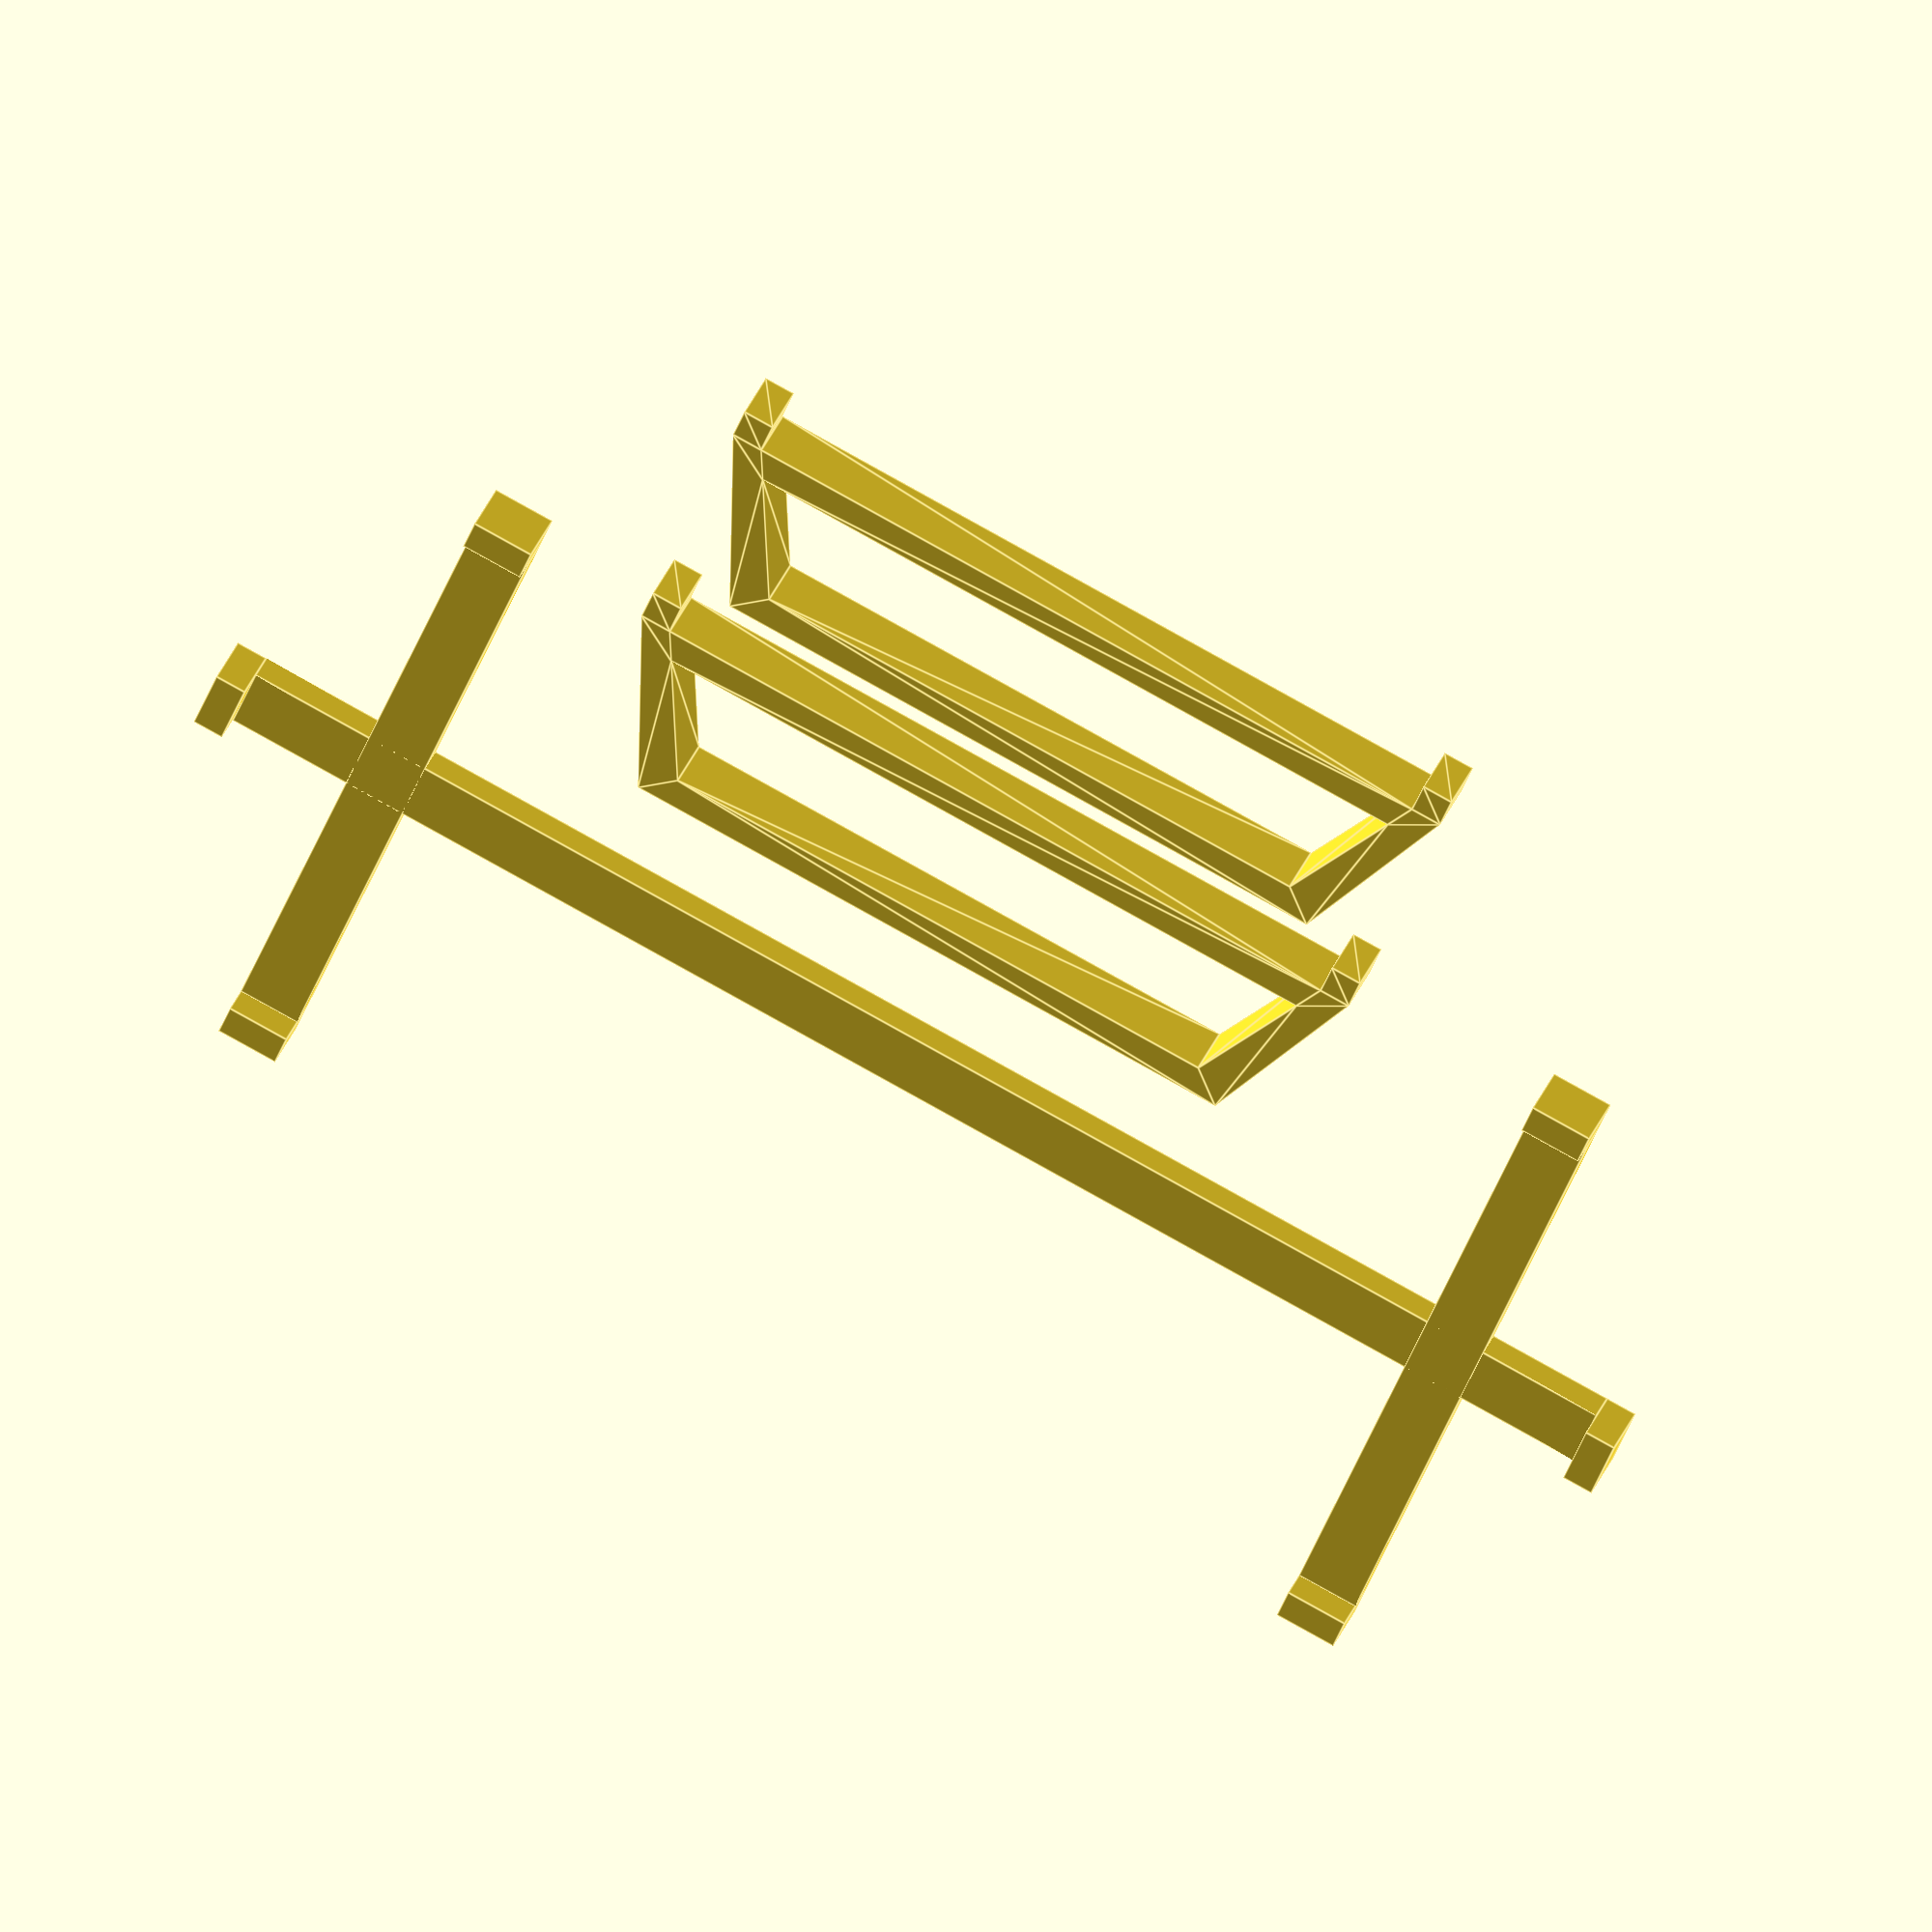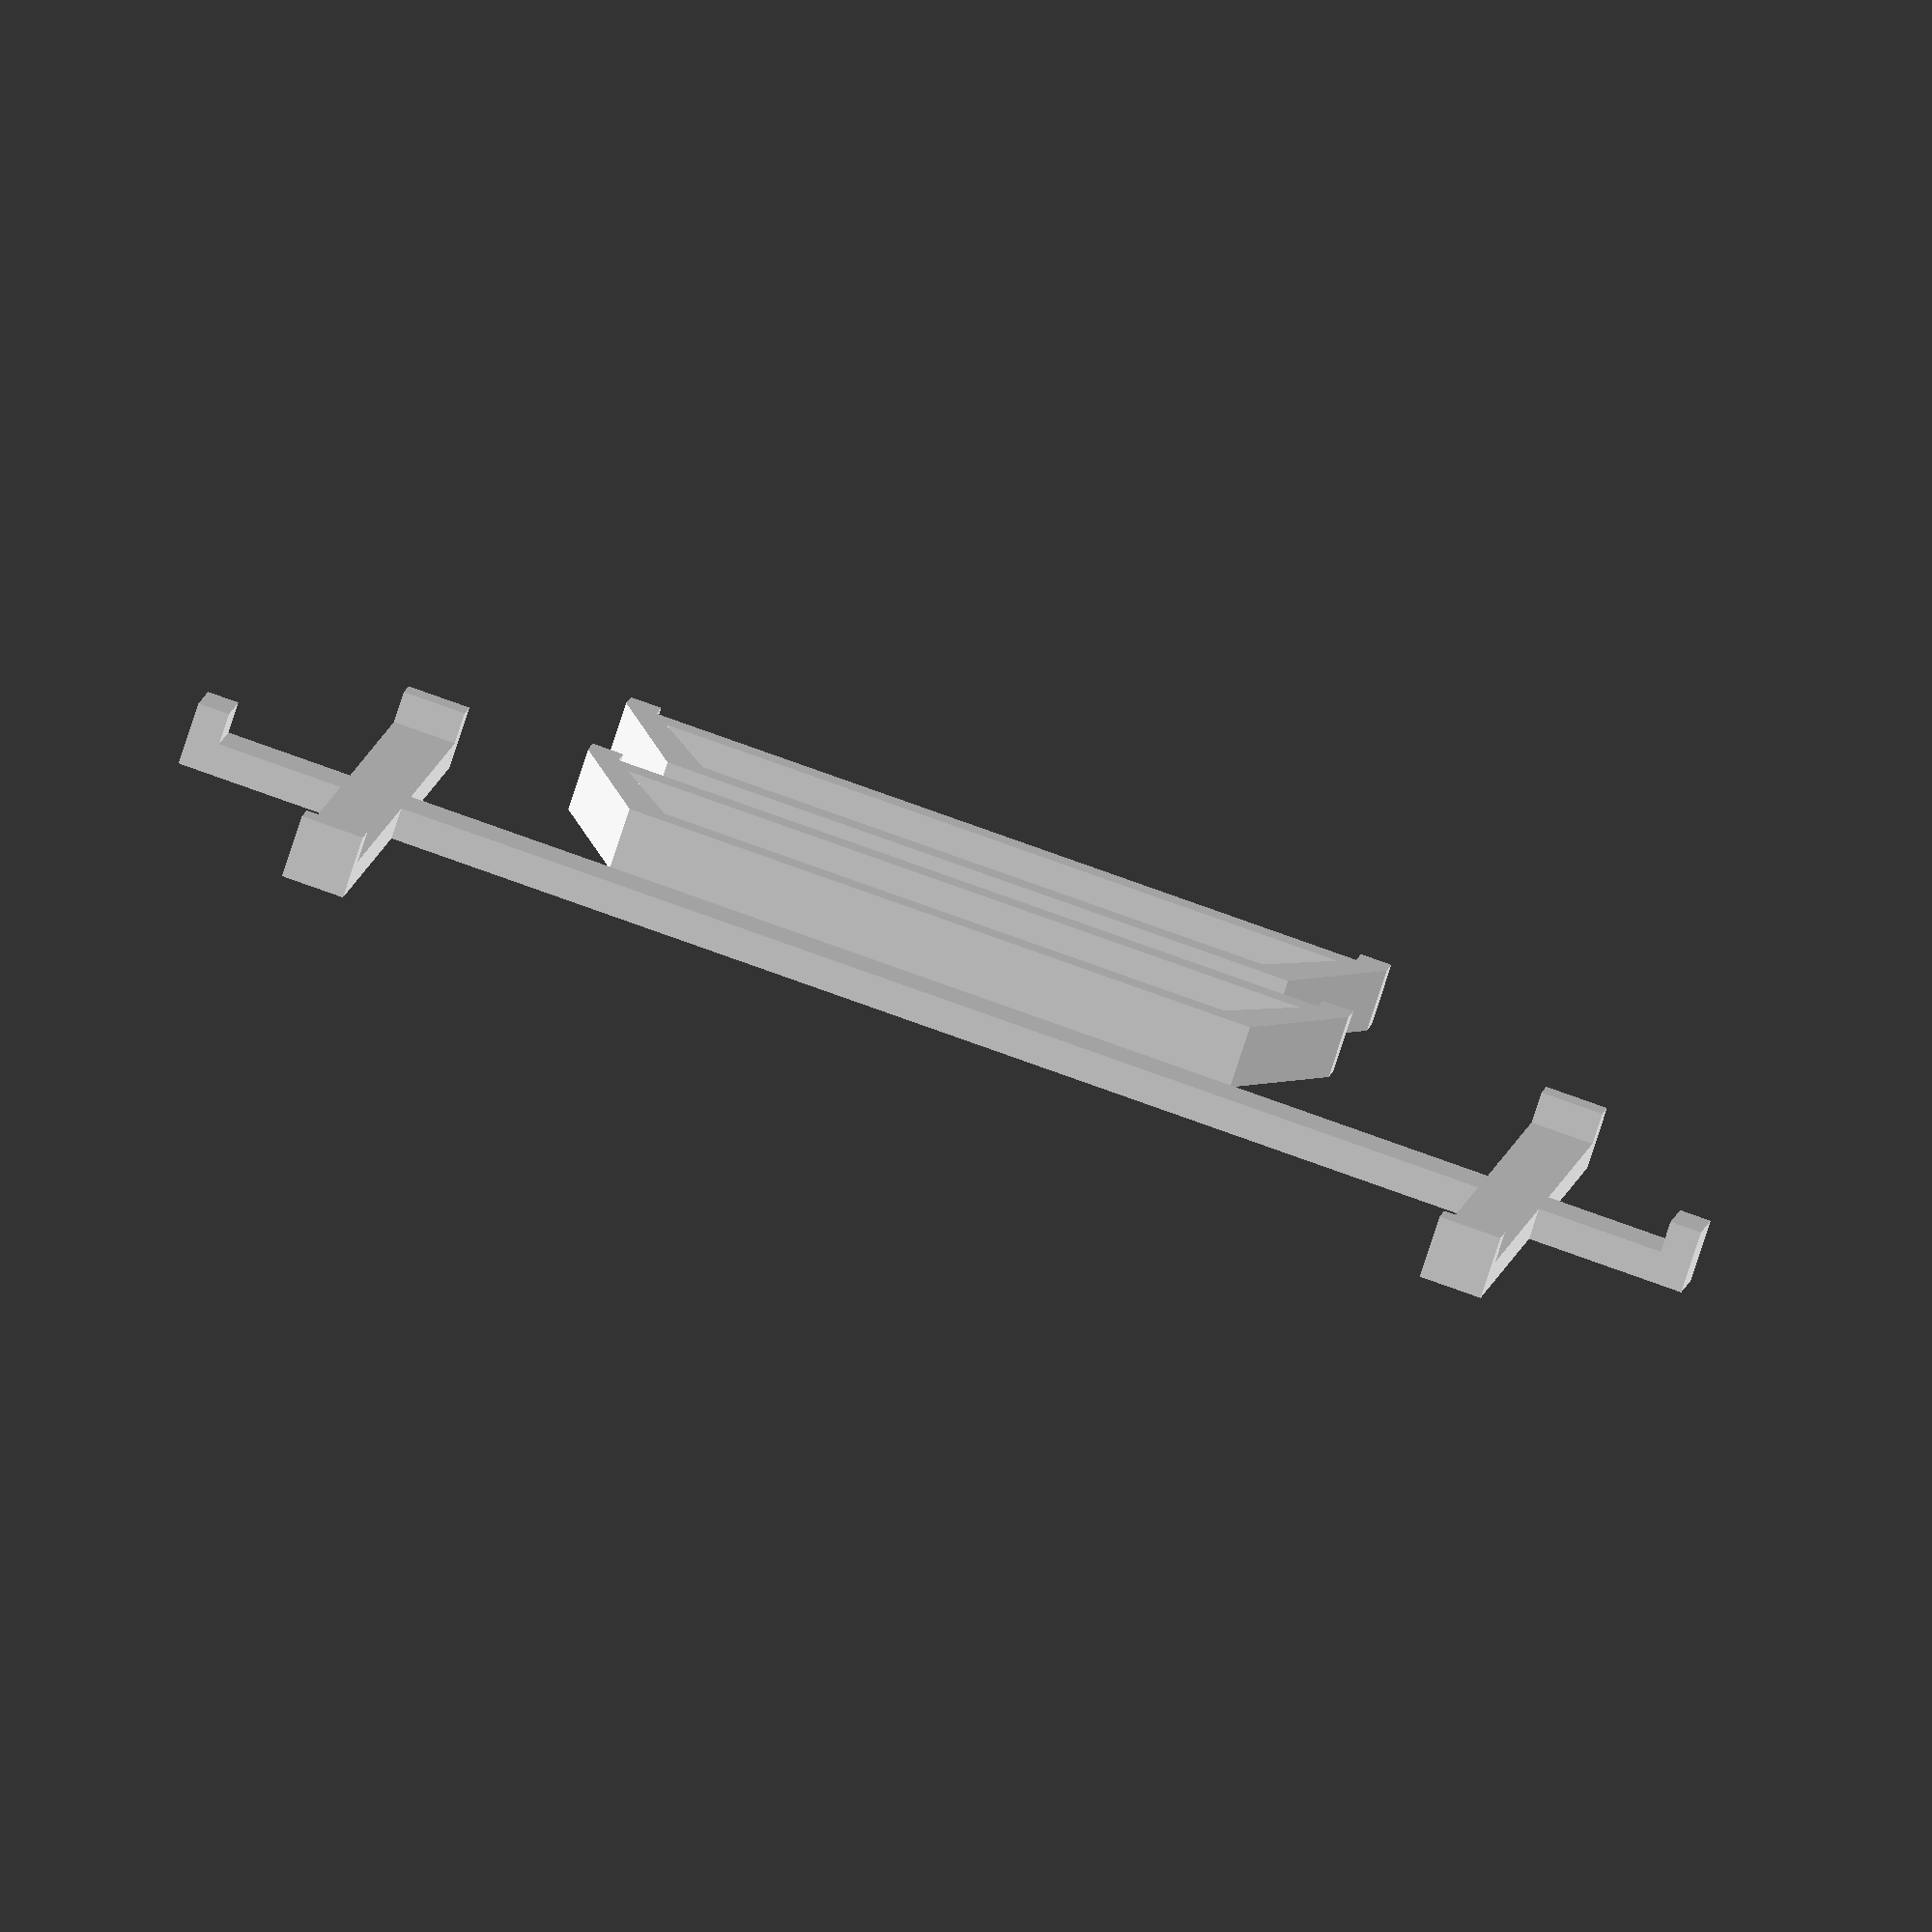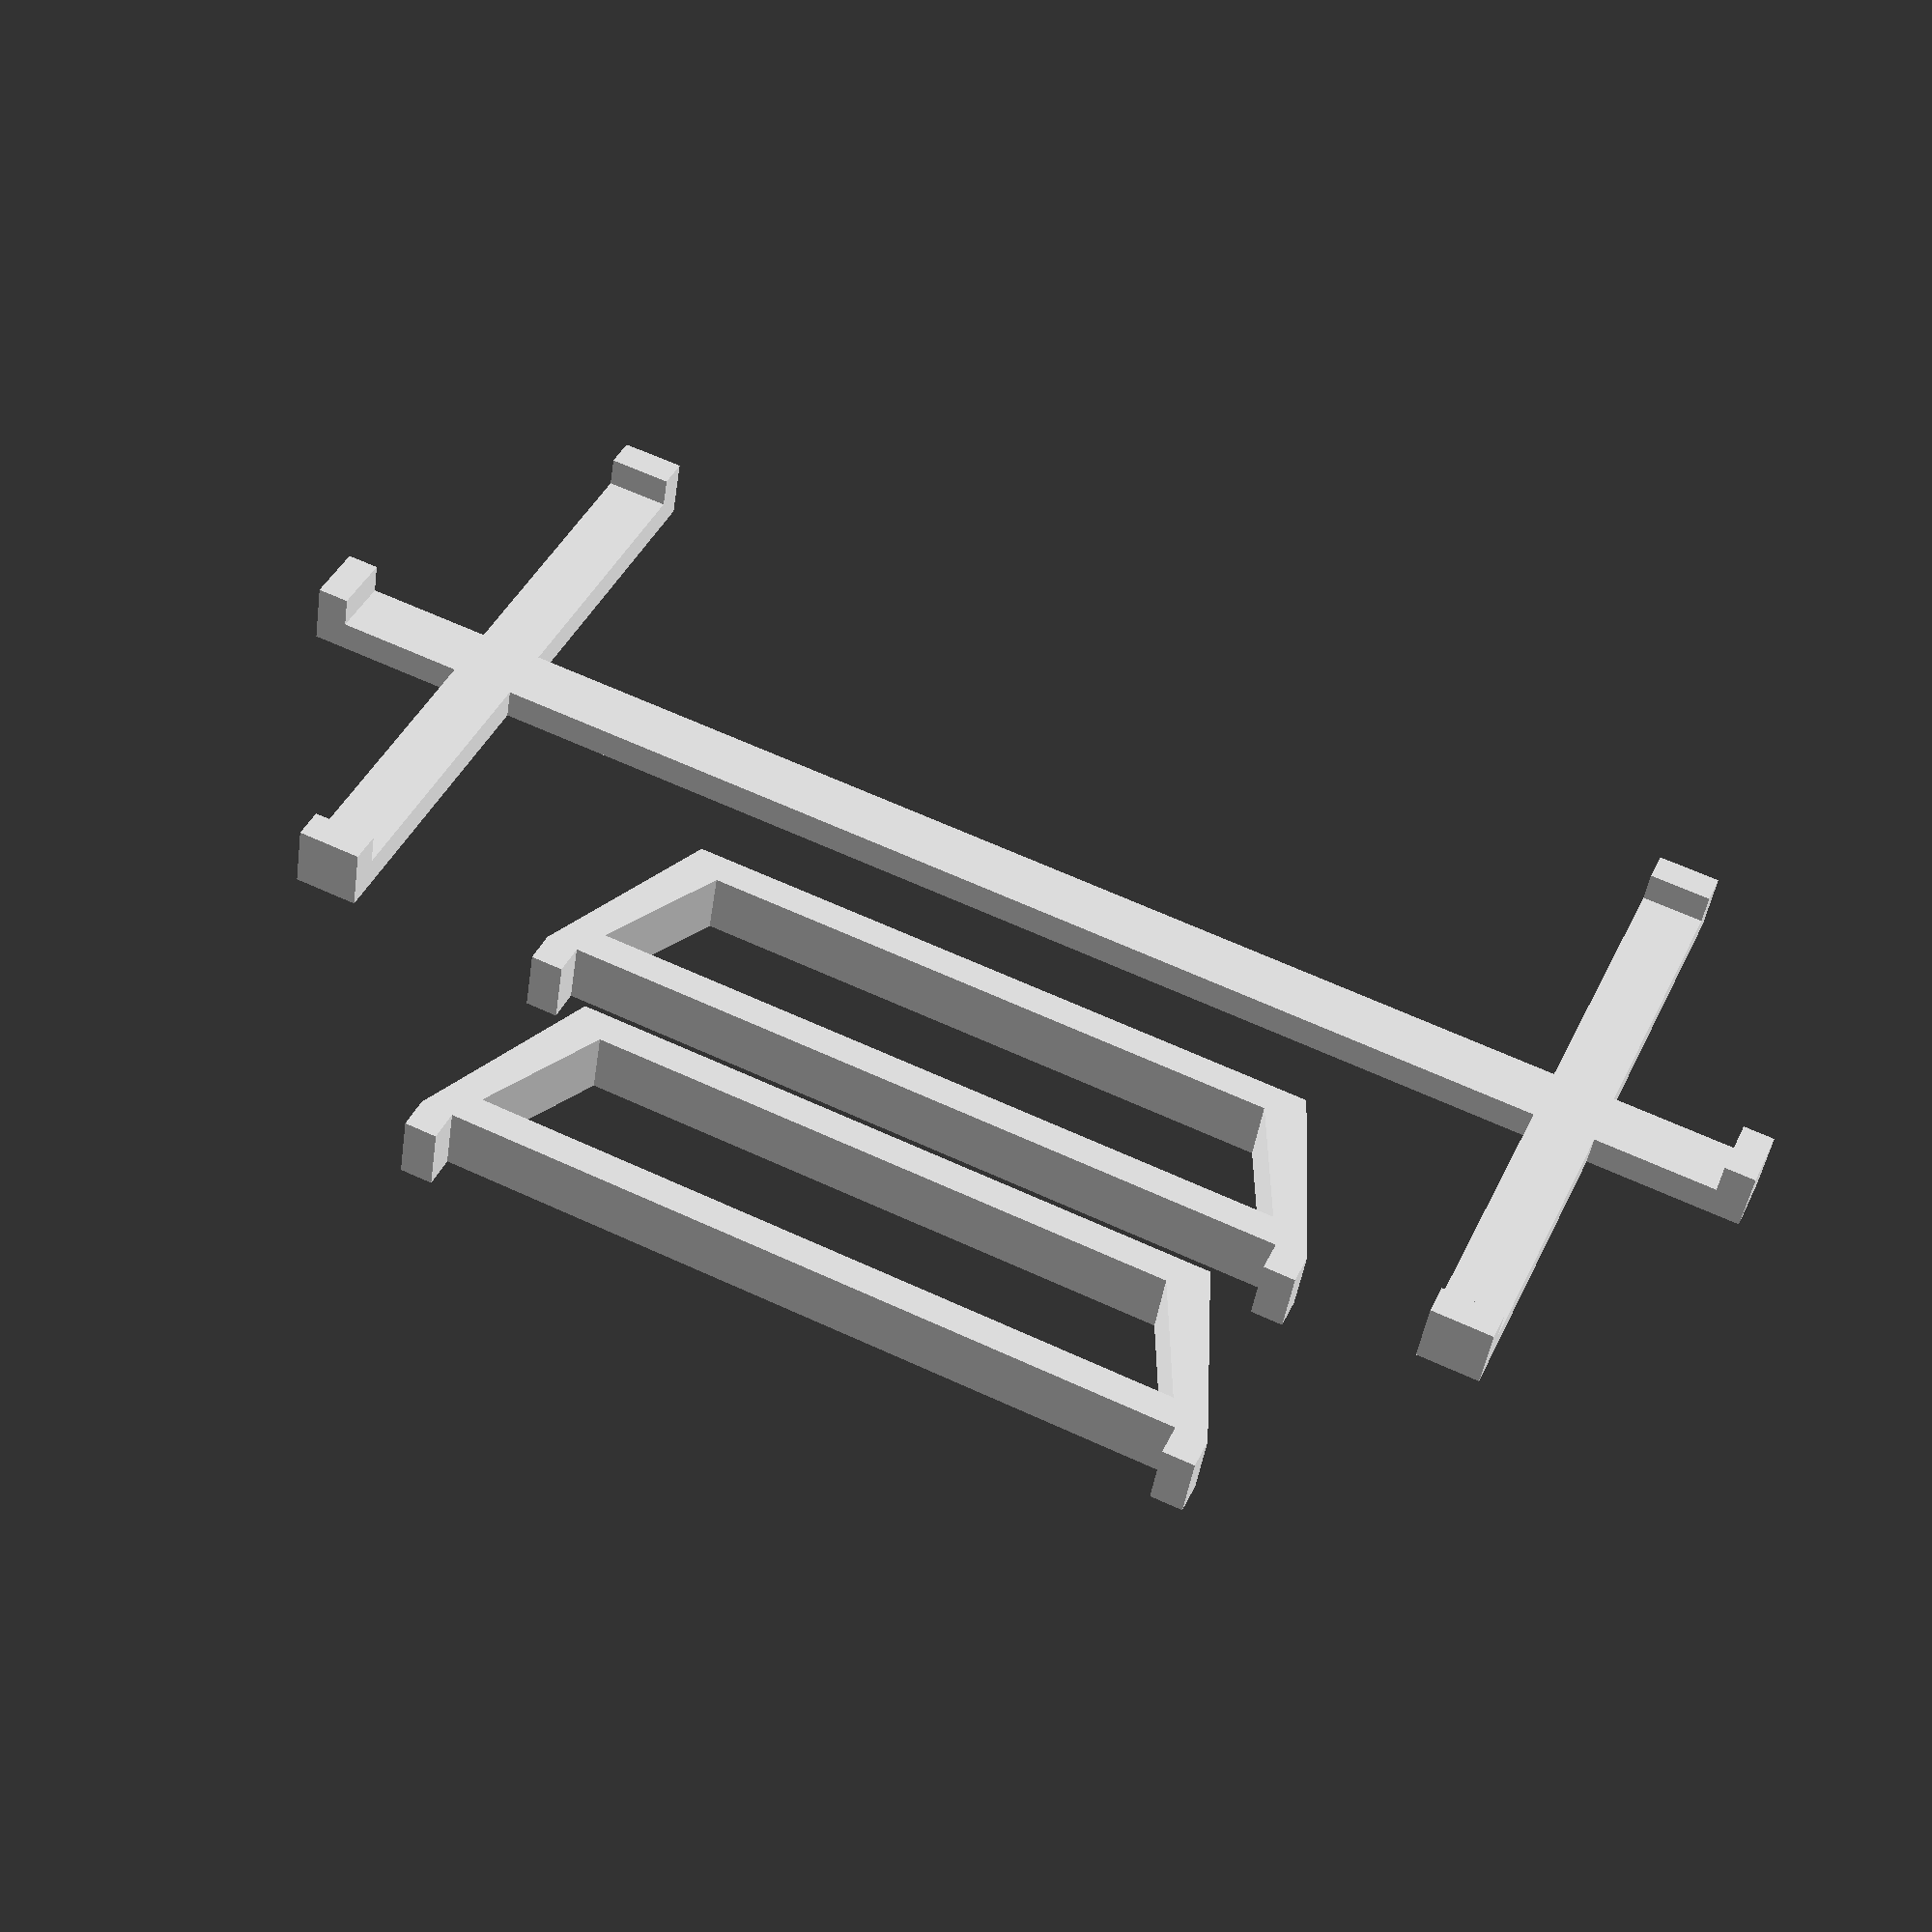
<openscad>
$fa = 1;
$fs = 1.75 / 2;

switch_width = 237;
switch_depth = 102;
stand_height = 30;
case_width = 115;

thickness = 5;

case_offset = (case_width - switch_depth) / 2;

module render_switch_base() {
    union() {
        translate([thickness, switch_depth / 2])
        cube([switch_width, thickness * 2, thickness]);

        translate([0, switch_depth / 2])
        cube([thickness, thickness * 2, thickness * 2]);

        translate([switch_width + thickness, switch_depth / 2])
        cube([thickness, thickness * 2, thickness * 2]);

        translate([thickness + 20, 0, 0]) {
            translate([0, thickness, 0])
            cube([thickness * 2, switch_depth, thickness]);

            cube([thickness * 2, thickness, thickness * 2]);

            translate([0, switch_depth + thickness, 0])
            cube([thickness * 2, thickness, thickness * 2]);
        }

        translate([switch_width - thickness - 20, 0, 0]) {
            translate([0, thickness, 0])
            cube([thickness * 2, switch_depth, thickness]);

            cube([thickness * 2, thickness, thickness * 2]);

            translate([0, switch_depth + thickness, 0])
            cube([thickness * 2, thickness, thickness * 2]);
        }
    }
}

module render_legs() {
    linear_extrude(height = thickness * 2)
    union() {
        polygon([
            [0, 0],
            [case_offset + thickness, stand_height],
            [case_offset + thickness + switch_depth, stand_height],
            [case_width + thickness * 2, 0],

            [case_width + thickness, 0],
            [case_offset + switch_depth, stand_height - thickness],
            [case_offset + thickness * 2, stand_height - thickness],
            [thickness, 0],
        ]);

        translate([thickness, 0, 0])
        square([case_width, thickness]);

        translate([0, -thickness, 0])
        square([thickness, thickness]);

        translate([case_width + thickness, -thickness, 0])
        square([thickness, thickness]);
    }
}

render_switch_base();

translate([switch_width / 2 - switch_depth / 2, 0, 0])
render_legs();

translate([switch_width / 2 - switch_depth / 2, -stand_height - 10, 0])
render_legs();

</openscad>
<views>
elev=326.1 azim=202.0 roll=19.4 proj=o view=edges
elev=76.8 azim=188.9 roll=342.1 proj=o view=wireframe
elev=225.2 azim=203.7 roll=188.3 proj=p view=solid
</views>
